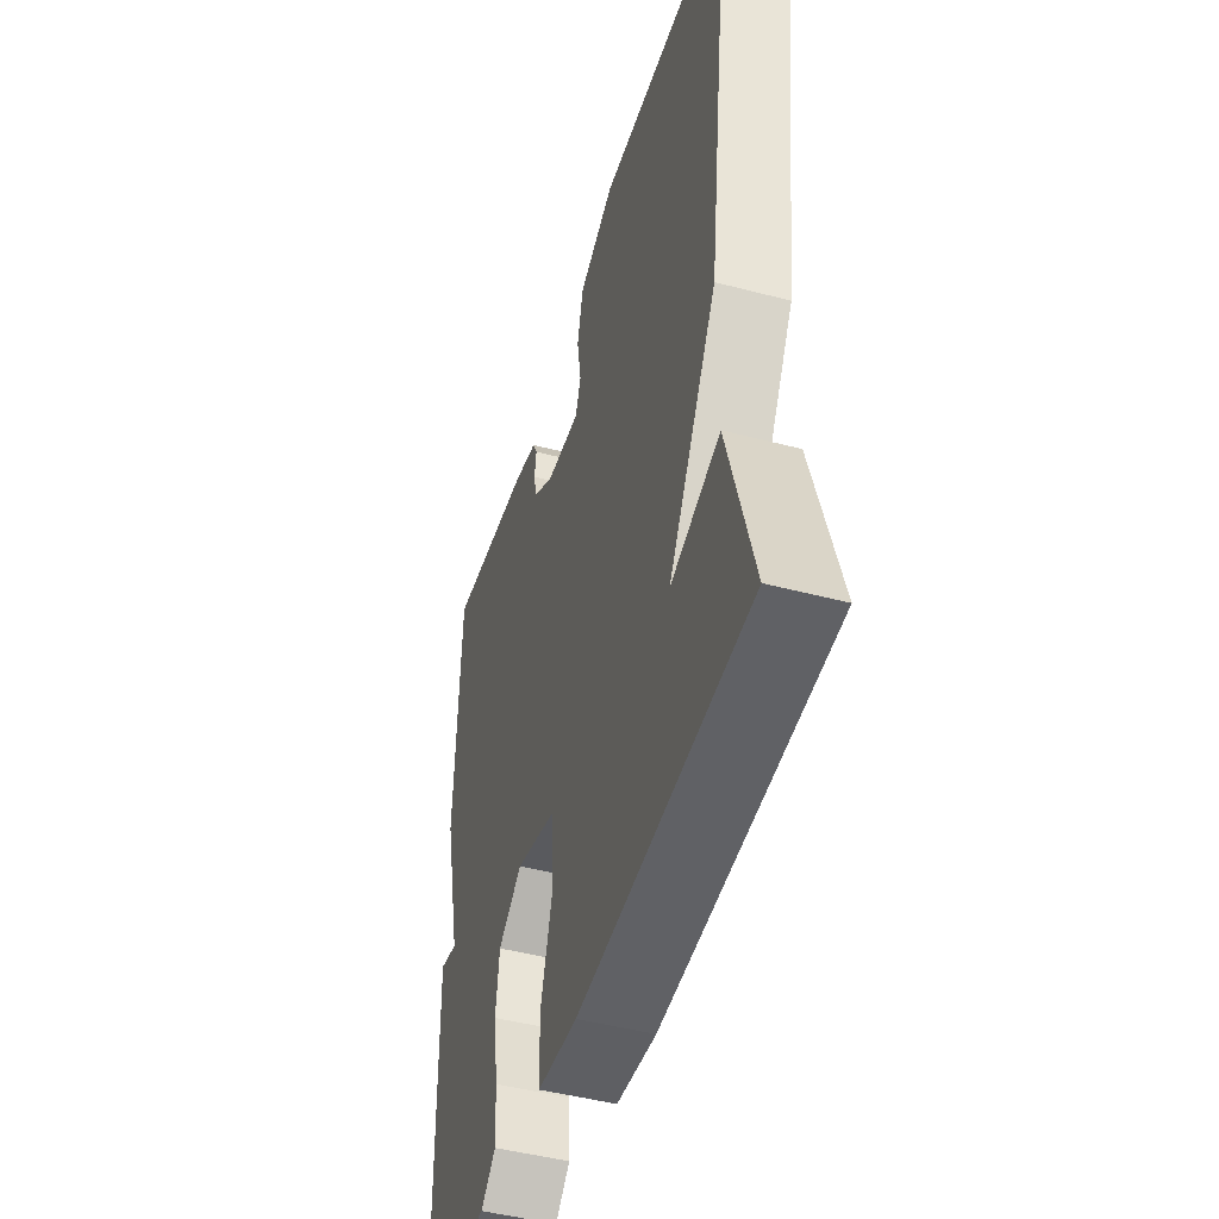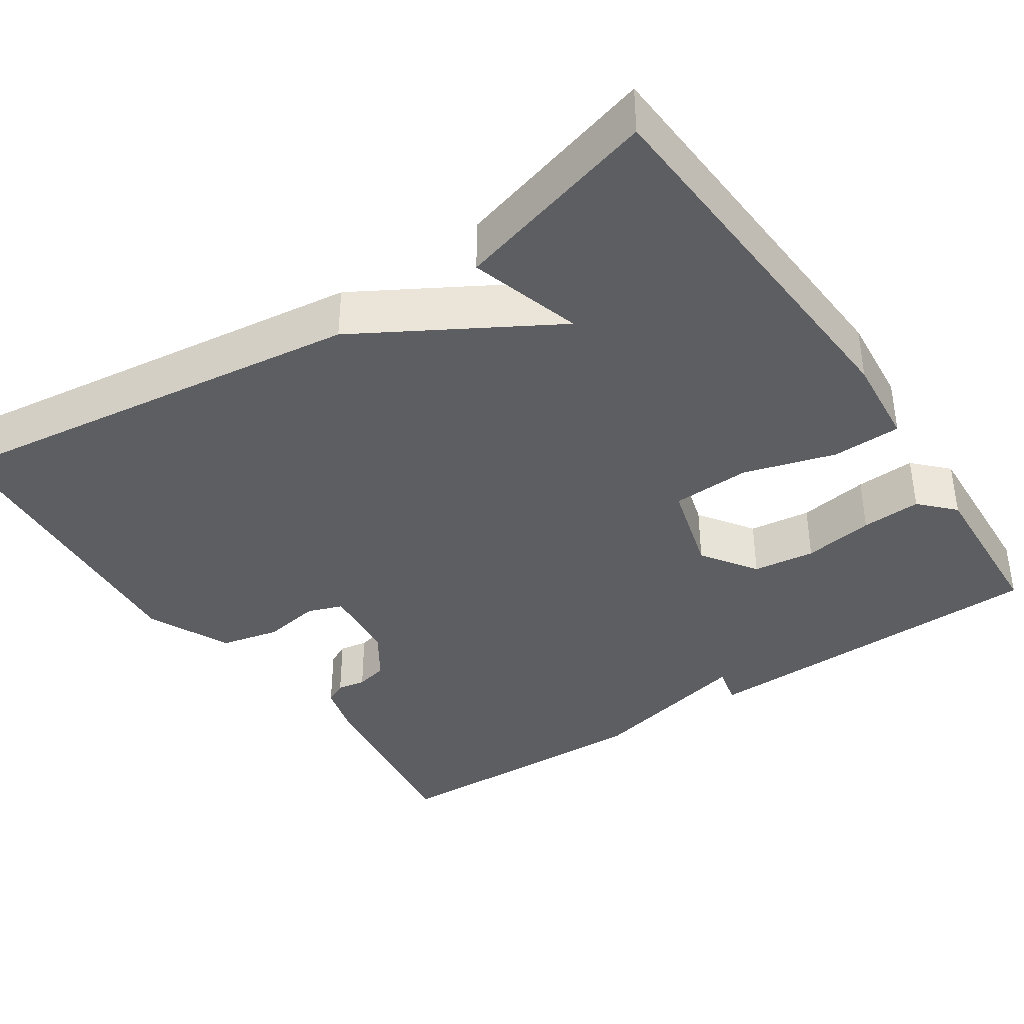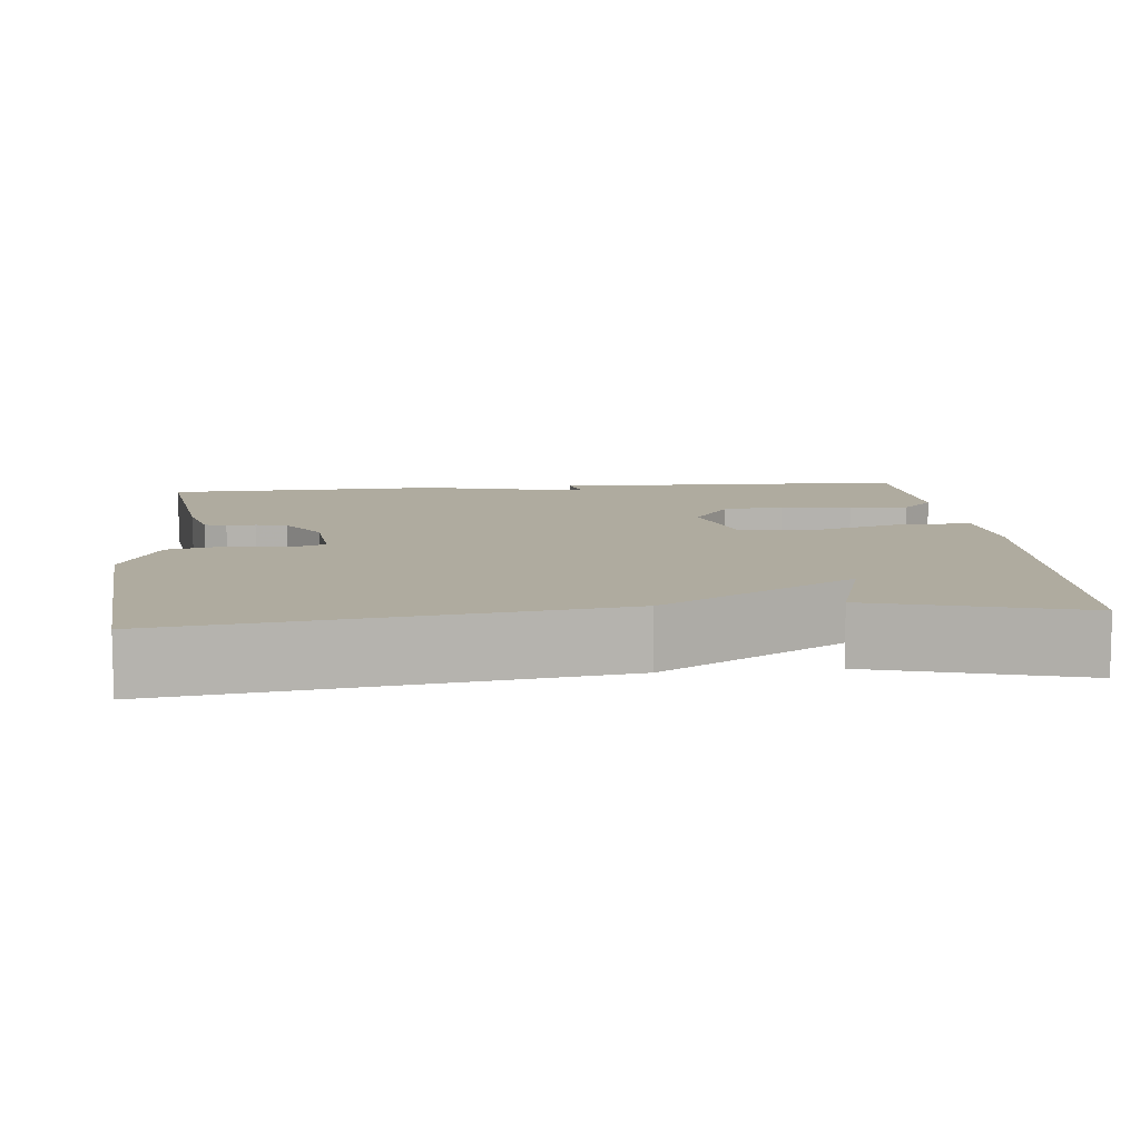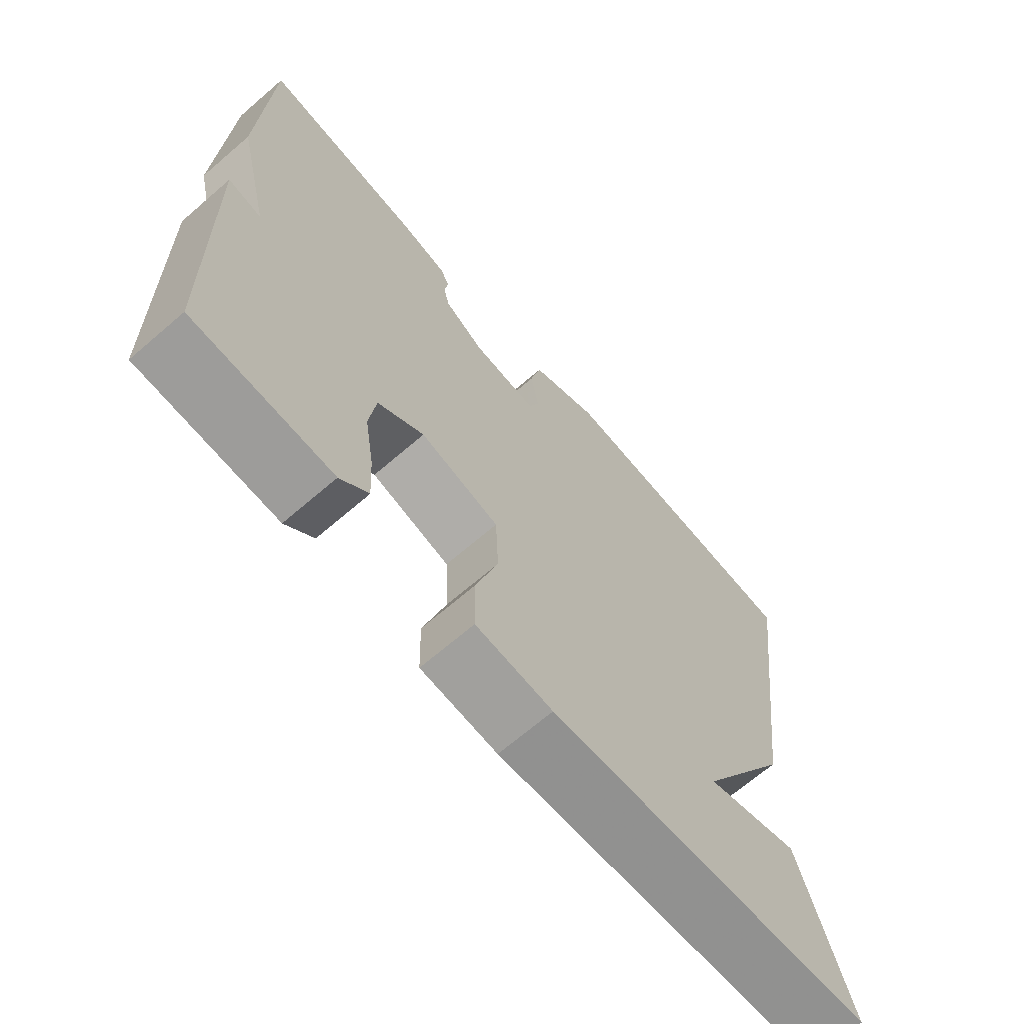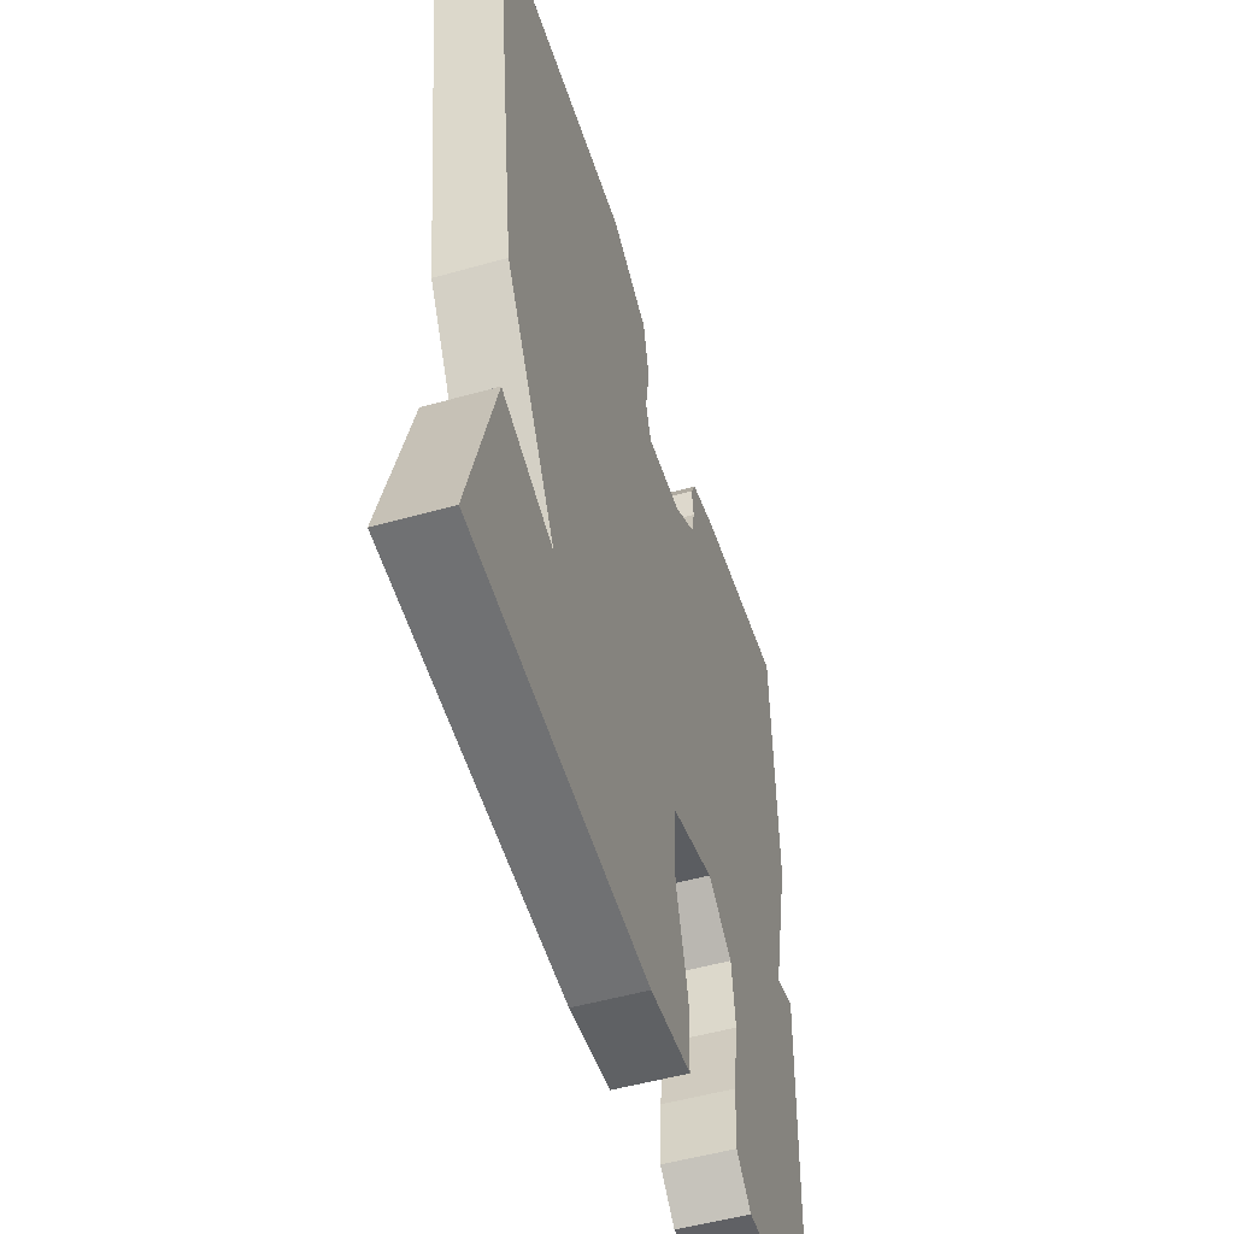
<metadata>
{"format":"obj","ext":"obj","renderer":"f3d","projection":"perspective","resolution":1024,"background":"white","views":[{"elev":-47.0,"azim":73.4,"up":"+Z"},{"elev":-38.5,"azim":124.0,"up":"+Y"},{"elev":9.6,"azim":84.3,"up":"+Y"},{"elev":-68.1,"azim":-49.2,"up":"+Z"},{"elev":-52.1,"azim":107.0,"up":"+Z"}]}
</metadata>
<code>
v 0.5 0.07 -0.5
v 0.014 0.07 -0.528
v -0.1 0.07 -0.517
v -0.102 0.07 -0.43
v -0.068 0.07 -0.315
v -0.072 0.07 -0.216
v -0.19 0.07 -0.182
v -0.259 0.07 -0.229
v -0.269 0.07 -0.307
v -0.255 0.07 -0.396
v -0.251 0.07 -0.471
v -0.293 0.07 -0.511
v -0.5 0.07 -0.5
v -0.511 0.07 -0.049
v -0.461 0.07 -0.061
v -0.511 0.07 0.151
v -0.5 0.07 0.5
v -0.255 0.07 0.466
v -0.186 0.07 0.447
v -0.172 0.07 0.419
v -0.178 0.07 0.383
v -0.169 0.07 0.343
v -0.109 0.07 0.303
v -0.011 0.07 0.293
v 0.005 0.07 0.337
v -0.007 0.07 0.41
v 0.01 0.07 0.484
v 0.114 0.07 0.532
v 0.5 0.07 0.5
v 0.428 0.07 -0.041
v 0.287 0.07 -0.283
v 0.428 0.07 -0.241
v 0.5 0 -0.5
v 0.014 0 -0.528
v -0.1 0 -0.517
v -0.102 0 -0.43
v -0.068 0 -0.315
v -0.072 0 -0.216
v -0.19 0 -0.182
v -0.259 0 -0.229
v -0.269 0 -0.307
v -0.255 0 -0.396
v -0.251 0 -0.471
v -0.293 0 -0.511
v -0.5 0 -0.5
v -0.511 0 -0.049
v -0.461 0 -0.061
v -0.511 0 0.151
v -0.5 0 0.5
v -0.255 0 0.466
v -0.186 0 0.447
v -0.172 0 0.419
v -0.178 0 0.383
v -0.169 0 0.343
v -0.109 0 0.303
v -0.011 0 0.293
v 0.005 0 0.337
v -0.007 0 0.41
v 0.01 0 0.484
v 0.114 0 0.532
v 0.5 0 0.5
v 0.428 0 -0.041
v 0.287 0 -0.283
v 0.428 0 -0.241
f 2 3 4
f 1 2 4
f 32 1 4
f 31 32 4
f 29 30 31
f 28 29 31
f 27 28 31
f 26 27 31
f 25 26 31
f 24 25 31
f 23 24 31
f 22 23 31
f 19 20 21
f 18 19 21
f 17 18 21
f 16 17 21
f 15 16 21
f 15 21 22
f 13 14 15
f 12 13 15
f 11 12 15
f 10 11 15
f 9 10 15
f 8 9 15
f 7 8 15 22
f 6 7 22 31
f 31 4 5
f 5 6 31
f 36 35 34
f 36 34 33
f 36 33 64
f 36 64 63
f 63 62 61
f 63 61 60
f 63 60 59
f 63 59 58
f 63 58 57
f 63 57 56
f 63 56 55
f 63 55 54
f 53 52 51
f 53 51 50
f 53 50 49
f 53 49 48
f 53 48 47
f 54 53 47
f 47 46 45
f 47 45 44
f 47 44 43
f 47 43 42
f 47 42 41
f 47 41 40
f 54 47 40 39
f 63 54 39 38
f 37 36 63
f 63 38 37
f 1 33 34 2
f 2 34 35 3
f 3 35 36 4
f 4 36 37 5
f 5 37 38 6
f 6 38 39 7
f 7 39 40 8
f 8 40 41 9
f 9 41 42 10
f 10 42 43 11
f 11 43 44 12
f 12 44 45 13
f 13 45 46 14
f 14 46 47 15
f 15 47 48 16
f 16 48 49 17
f 17 49 50 18
f 18 50 51 19
f 19 51 52 20
f 20 52 53 21
f 21 53 54 22
f 22 54 55 23
f 23 55 56 24
f 24 56 57 25
f 25 57 58 26
f 26 58 59 27
f 27 59 60 28
f 28 60 61 29
f 29 61 62 30
f 30 62 63 31
f 31 63 64 32
f 32 64 33 1

</code>
